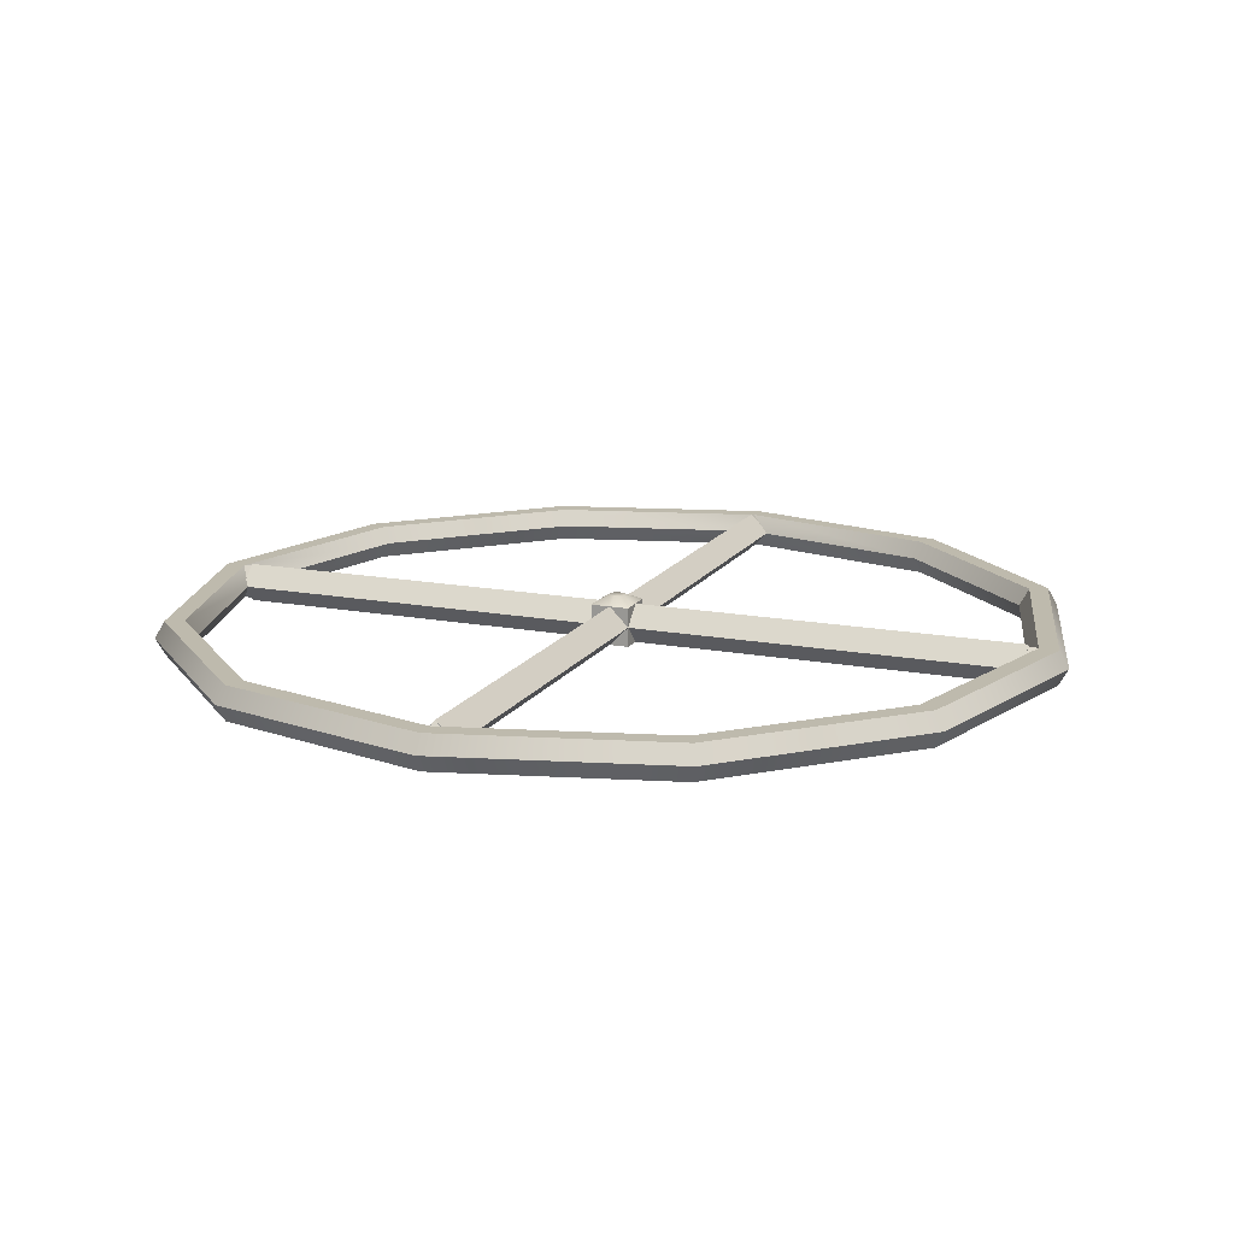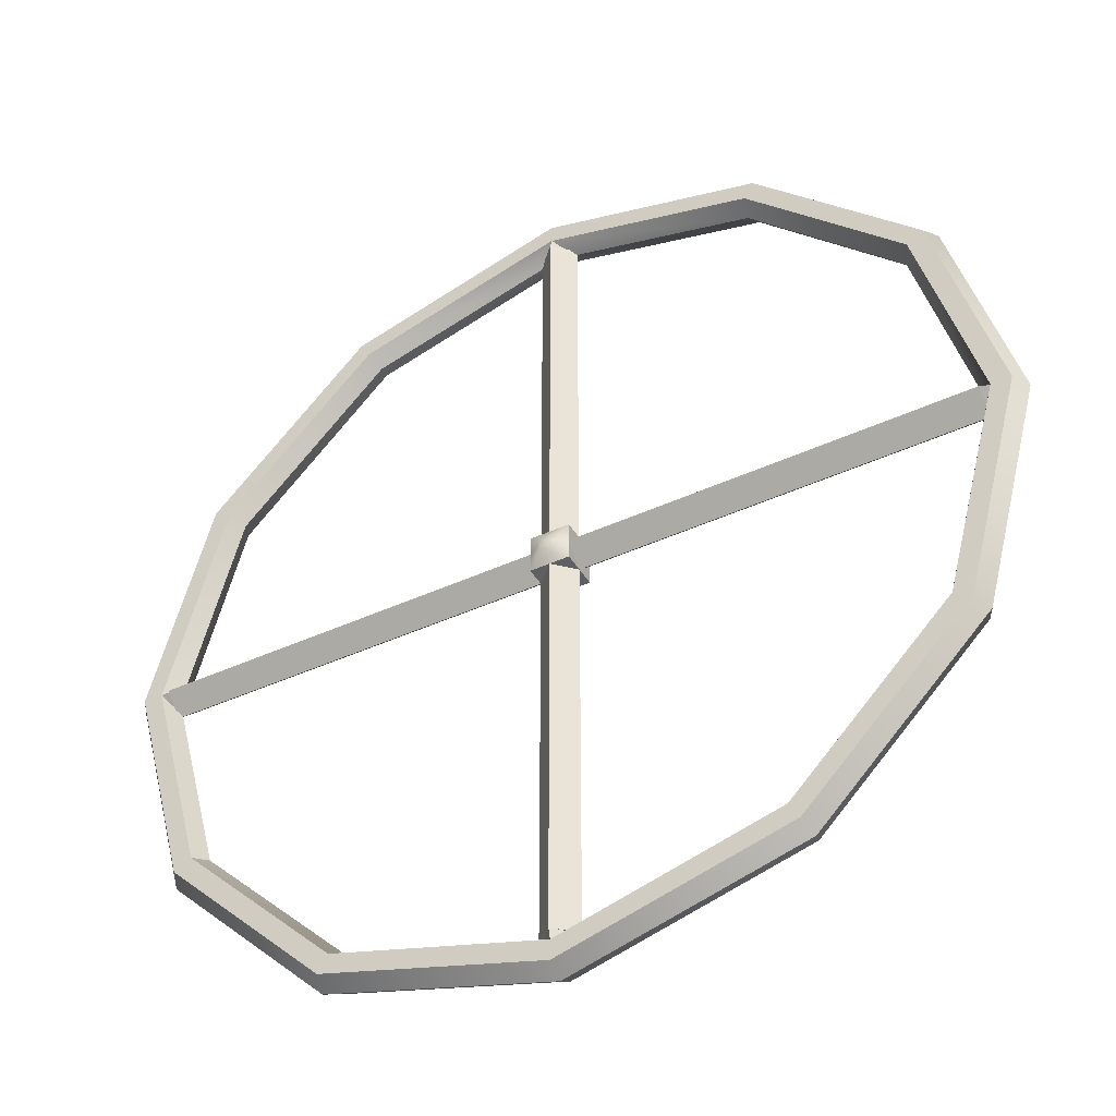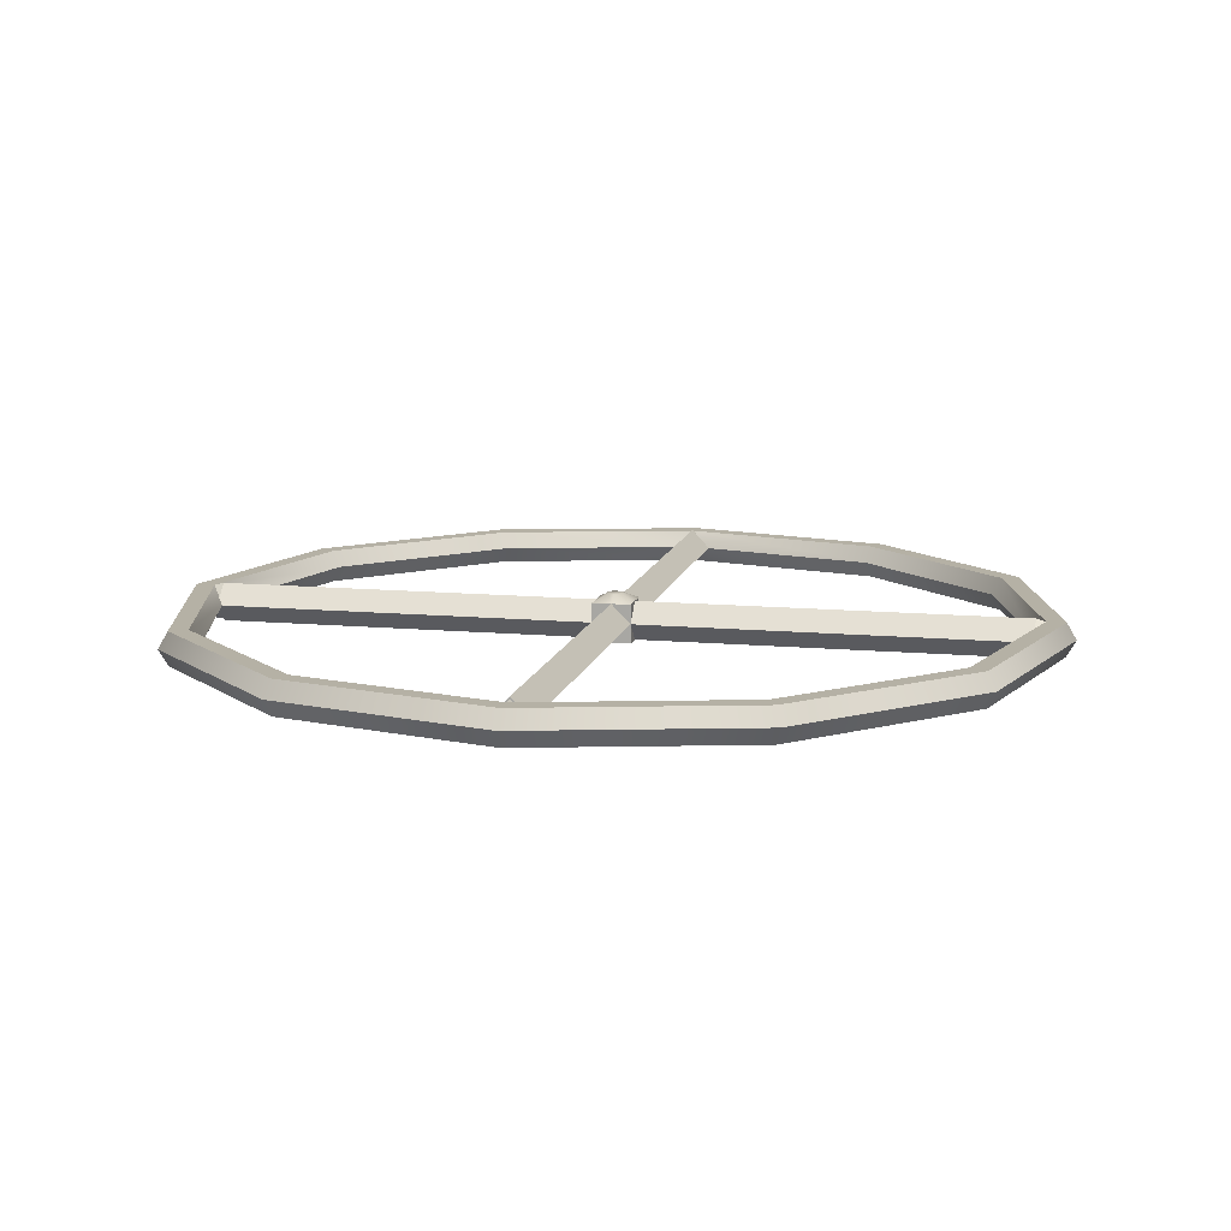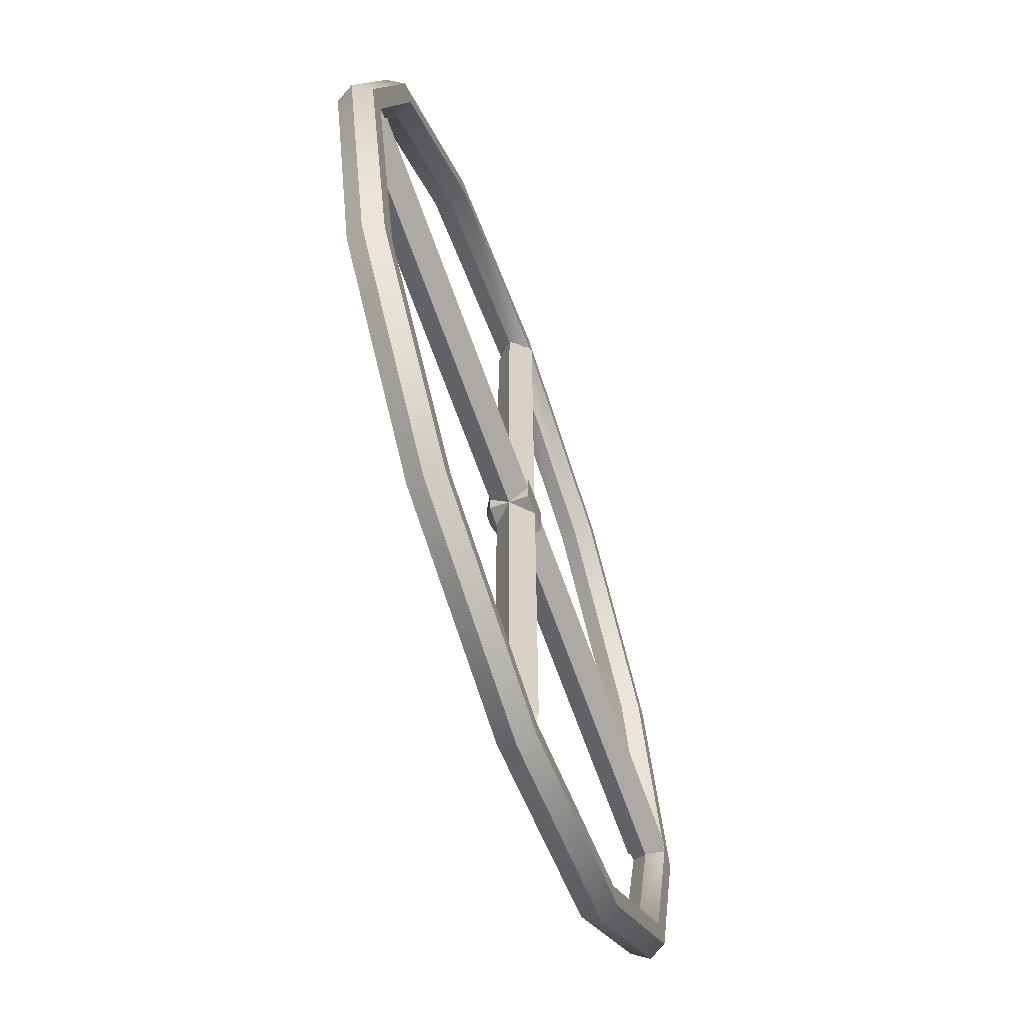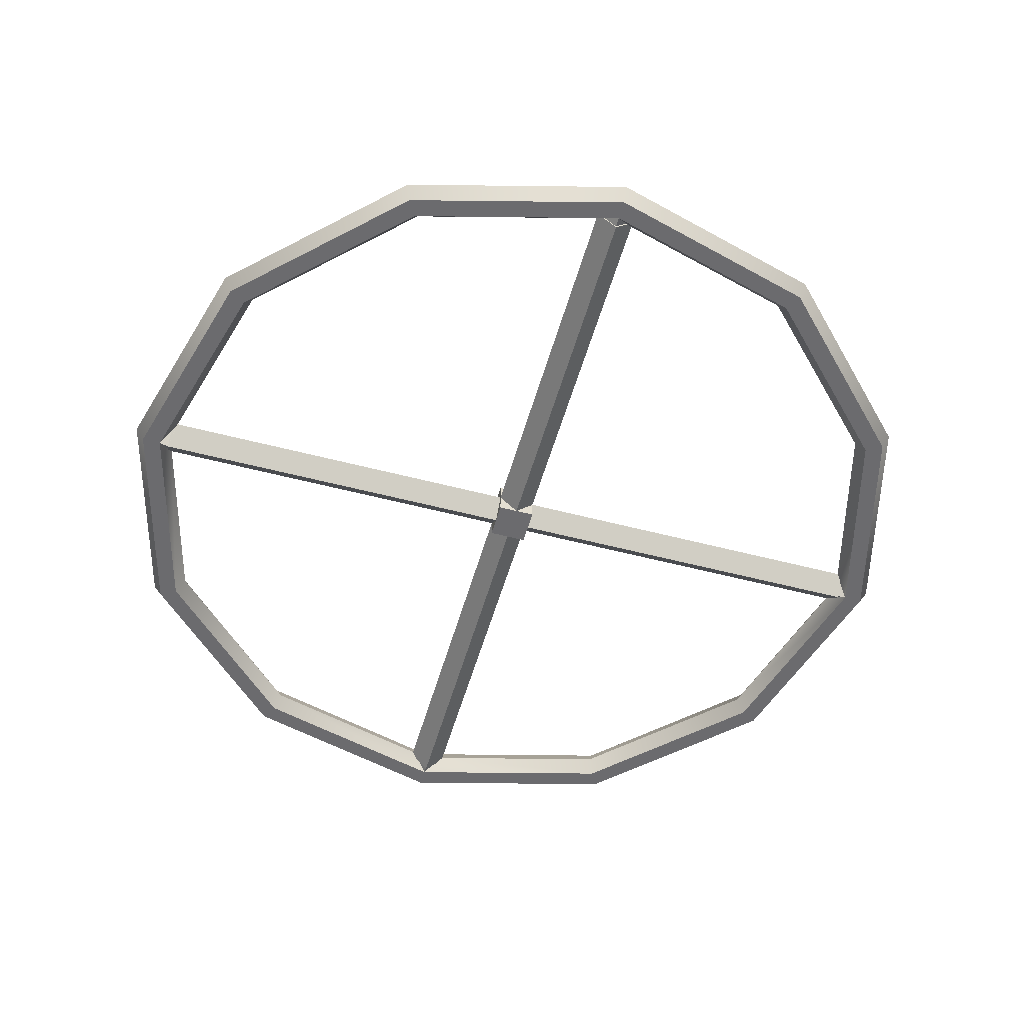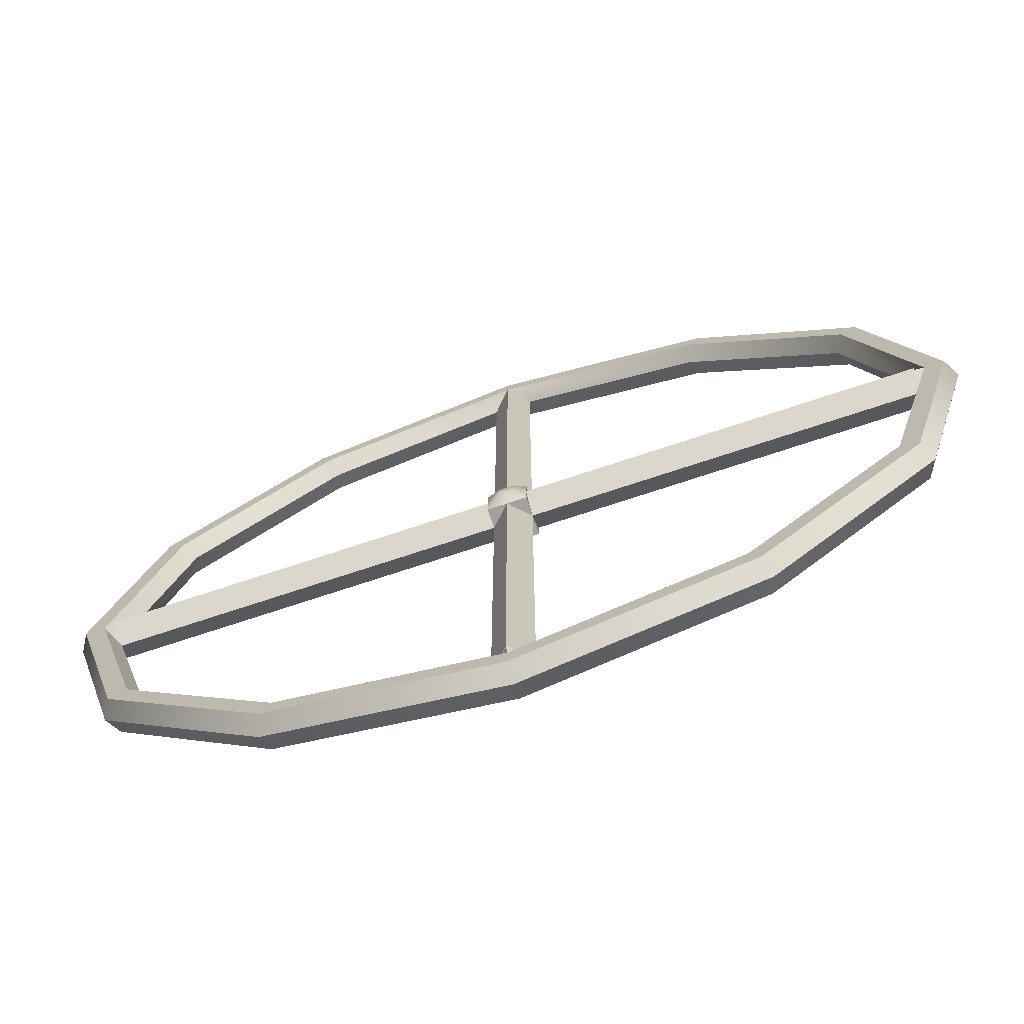
<metadata>
{"format":"obj","ext":"obj","renderer":"f3d","projection":"perspective","resolution":1024,"background":"white","views":[{"elev":15.4,"azim":-158.2,"up":"+Z"},{"elev":-42.9,"azim":28.8,"up":"+Y"},{"elev":11.9,"azim":-77.6,"up":"+Z"},{"elev":-64.9,"azim":109.3,"up":"+Y"},{"elev":-53.5,"azim":74.3,"up":"+Z"},{"elev":-72.5,"azim":18.4,"up":"+Y"}]}
</metadata>
<code>
o Spoke3
v -100 -2100 -0.000342
v 0 -2100 100
v 0 -100 100
v -100 -100 -1.6e-05
v 100 -2100 -0.000342
v 100 -100 -1.6e-05
v 0 -2100 -100
v 0 -100 -100
v -90 -2100 -0.000342
v 0 -2100 90
v 90 -2100 -0.000342
v 0 -2100 -90
v -90 -100 -1.6e-05
v 0 -100 90
v 90 -100 -1.6e-05
v 0 -100 -90
f 1 2 3 4
f 2 5 6 3
f 5 7 8 6
f 7 1 4 8
f 9 10 2 1
f 10 11 5 2
f 11 12 7 5
f 12 9 1 7
f 13 14 10 9
f 14 15 11 10
f 15 16 12 11
f 16 13 9 12
f 4 3 14 13
f 3 6 15 14
f 6 8 16 15
f 8 4 13 16
o Spoke1
v 100 100 1.6e-05
v 100 -1.6e-05 100
v 2100 -1.6e-05 100
v 2100 100 1.6e-05
v 100 -100 -1.6e-05
v 2100 -100 -1.6e-05
v 100 1.6e-05 -100
v 2100 1.6e-05 -100
v 2100 -1.5e-05 90
v 2100 90 1.5e-05
v 2100 -90 -1.5e-05
v 2100 1.5e-05 -90
v 100 -1.5e-05 90
v 100 90 1.5e-05
v 100 -90 -1.5e-05
v 100 1.5e-05 -90
f 17 18 19 20
f 18 21 22 19
f 21 23 24 22
f 23 17 20 24
f 20 19 25 26
f 19 22 27 25
f 22 24 28 27
f 24 20 26 28
f 26 25 29 30
f 25 27 31 29
f 27 28 32 31
f 28 26 30 32
f 30 29 18 17
f 29 31 21 18
f 31 32 23 21
f 32 30 17 23
o Spoke4
v -100 100 1.6e-05
v 0 100 100
v 0 2100 100
v -100 2100 0.000342
v 100 100 1.6e-05
v 100 2100 0.000342
v 0 100 -100
v 0 2100 -100
v 0 2100 90
v -90 2100 0.000342
v 90 2100 0.000342
v 0 2100 -90
v 0 100 90
v -90 100 1.6e-05
v 90 100 1.6e-05
v 0 100 -90
f 33 34 35 36
f 34 37 38 35
f 37 39 40 38
f 39 33 36 40
f 36 35 41 42
f 35 38 43 41
f 38 40 44 43
f 40 36 42 44
f 42 41 45 46
f 41 43 47 45
f 43 44 48 47
f 44 42 46 48
f 46 45 34 33
f 48 46 33 39
o CentralPod
v 100 100 -100
v 0 100 -100
v 100 100 1.6e-05
v -100 100 100
v -0.616 100 100
v -100 100 1.6e-05
v 100 100 100
v -100 100 -100
v 100 -0.117 100
v 100 -0.117 100
v 100 -100 100
v 100 -100 -1.6e-05
v 100 -100 -100
v 100 1.6e-05 -100
v 100 1.6e-05 -100
v 0 -100 100
v -100 -100 100
v -100 -100 -1.6e-05
v -100 -100 -100
v 0 -100 -100
v -100 1.6e-05 -100
v -100 0.433 100
f 49 50 51
f 52 53 54
f 55 51 53
f 56 54 50
f 55 57 51
f 58 57 59 60
f 61 62 60
f 49 51 63 62
f 59 64 60
f 65 66 64
f 67 68 66
f 61 60 68
f 49 62 61 68 67 69 56 50
f 67 66 69
f 56 69 54
f 65 52 54 70 66
o CentralWindow
v -30 30 140
v -40 -2.3e-05 140
v -30 -30 140
v 0 -40 140
v 30 -30 140
v 40 -2.3e-05 140
v 30 30 140
v 0 40 140
v -100 100 100
v -100 0.433 100
v -100 -100 100
v 100 -100 100
v 100 -0.117 100
v 100 100 100
v 0.258 -100 100
v -0.616 100 100
f 71 72 73 74 75 76 77 78
f 71 79 80 72
f 72 80 81 73
f 75 82 83 76
f 76 83 84 77
f 73 81 85 74
f 74 85 82 75
f 78 86 79 71
f 77 84 86 78
o Spoke2
v -2100 100 1.6e-05
v -2100 -1.6e-05 100
v -100 -1.6e-05 100
v -100 100 1.6e-05
v -2100 -100 -1.6e-05
v -100 -100 -1.6e-05
v -2100 1.6e-05 -100
v -100 1.6e-05 -100
v -2100 90 1.5e-05
v -2100 -1.5e-05 90
v -2100 -90 -1.5e-05
v -2100 1.5e-05 -90
v -100 90 1.5e-05
v -100 -1.5e-05 90
v -100 -90 -1.5e-05
v -100 1.5e-05 -90
f 87 88 89 90
f 88 91 92 89
f 91 93 94 92
f 93 87 90 94
f 95 96 88 87
f 96 97 91 88
f 97 98 93 91
f 98 95 87 93
f 99 100 96 95
f 100 101 97 96
f 101 102 98 97
f 102 99 95 98
f 90 89 100 99
f 89 92 101 100
f 92 94 102 101
f 94 90 99 102
o Wheel
v 1949 1125 86.6
v 2250 -1.4e-05 86.6
v 2300 0 0
v 1992 1150 0.000187
v 1862 1075 86.6
v 2150 -1.4e-05 86.6
v 1949 1125 -86.6
v 2250 1.4e-05 -86.6
v 2150 1.4e-05 -86.6
v 1862 1075 -86.6
v 1125 1949 86.6
v 1150 1992 0.000325
v 1075 1862 86.6
v 1050 1819 0.000296
v 1819 1050 0.000171
v 1075 1862 -86.6
v 1125 1949 -86.6
v 0 2250 86.6
v 0 2300 0.000375
v 0 2150 86.6
v 0 2250 -86.6
v 0 2150 -86.6
v -1125 1949 86.6
v -1150 1992 0.000325
v -1075 1862 86.6
v -1125 1949 -86.6
v -1075 1862 -86.6
v -1949 1125 86.6
v -1992 1150 0.000187
v -1862 1075 86.6
v -1819 1050 0.000171
v -1050 1819 0.000296
v -1862 1075 -86.6
v -1949 1125 -86.6
v -2250 -1.4e-05 86.6
v -2300 0 0
v -2150 -1.4e-05 86.6
v -2250 1.4e-05 -86.6
v -2150 1.4e-05 -86.6
v -1949 -1125 86.6
v -1992 -1150 -0.000187
v -1862 -1075 86.6
v -1949 -1125 -86.6
v -1862 -1075 -86.6
v -1125 -1949 86.6
v -1150 -1992 -0.000325
v -1075 -1862 86.6
v -1050 -1819 -0.000296
v -1819 -1050 -0.000171
v -1075 -1862 -86.6
v -1125 -1949 -86.6
v 0 -2250 86.6
v 0 -2300 -0.000375
v 0 -2150 86.6
v 0 -2250 -86.6
v 0 -2150 -86.6
v 1125 -1949 86.6
v 1150 -1992 -0.000325
v 1075 -1862 86.6
v 1125 -1949 -86.6
v 1075 -1862 -86.6
v 1949 -1125 86.6
v 1992 -1150 -0.000187
v 1862 -1075 86.6
v 1819 -1050 -0.000171
v 1050 -1819 -0.000296
v 1862 -1075 -86.6
v 1949 -1125 -86.6
v -99.94 -2073 -0.000338
v 100.4 -2073 -0.000338
v 0 -2100 -100
v 0 -2100 100
v 86.88 2077 0.000338
v -89.57 2076 0.000338
v 0 2100 -90
v 0 2100 100
v 2076 -89.38 -1.5e-05
v 2100 1.5e-05 -90
v 2076 89.28 1.5e-05
v 2100 -1.5e-05 90
v -2076 88.58 1.4e-05
v -2100 1.5e-05 -90
v -2076 -88.17 -1.4e-05
v -2100 -1.5e-05 90
f 103 104 105 106
f 107 108 104 103
f 109 110 111 112
f 106 105 110 109
f 113 103 106 114
f 115 107 103 113
f 116 117 107 115
f 118 112 117 116
f 119 109 112 118
f 114 106 109 119
f 120 113 114 121
f 122 115 113 120
f 123 119 118 124
f 121 114 119 123
f 125 120 121 126
f 127 122 120 125
f 128 123 124 129
f 126 121 123 128
f 130 125 126 131
f 132 127 125 130
f 133 134 127 132
f 135 129 134 133
f 136 128 129 135
f 131 126 128 136
f 137 130 131 138
f 139 132 130 137
f 140 136 135 141
f 138 131 136 140
f 142 137 138 143
f 144 139 137 142
f 145 140 141 146
f 143 138 140 145
f 147 142 143 148
f 149 144 142 147
f 150 151 144 149
f 152 146 151 150
f 153 145 146 152
f 148 143 145 153
f 154 147 148 155
f 156 149 147 154
f 157 153 152 158
f 155 148 153 157
f 159 154 155 160
f 161 156 154 159
f 162 157 158 163
f 160 155 157 162
f 164 159 160 165
f 166 161 159 164
f 167 168 161 166
f 169 163 168 167
f 170 162 163 169
f 165 160 162 170
f 104 164 165 105
f 108 166 164 104
f 110 170 169 111
f 105 165 170 110
f 150 149 156 171
f 168 163 158 172
f 152 150 171 158
f 171 173 158
f 172 158 173
f 172 174 156
f 174 171 156
f 161 168 172 156
f 118 116 175 124
f 127 134 176 122
f 177 176 124
f 124 175 177
f 124 176 134 129
f 178 175 122
f 122 176 178
f 122 175 116 115
f 169 167 179 111
f 167 166 108 179
f 180 181 111
f 111 179 180
f 111 181 117 112
f 108 181 182
f 182 179 108
f 107 117 181 108
f 135 133 183 141
f 133 132 139 183
f 184 185 141
f 141 183 184
f 141 185 151 146
f 139 185 186
f 186 183 139
f 144 151 185 139

</code>
